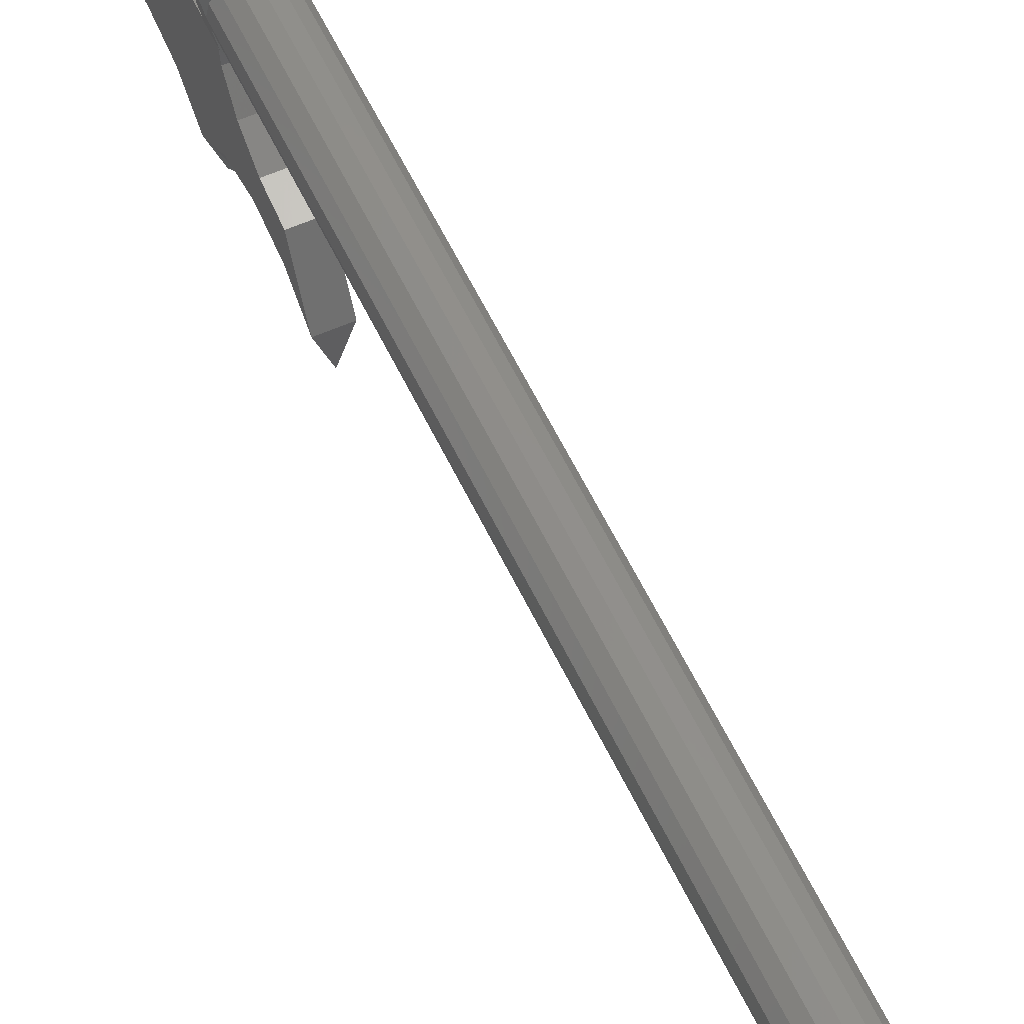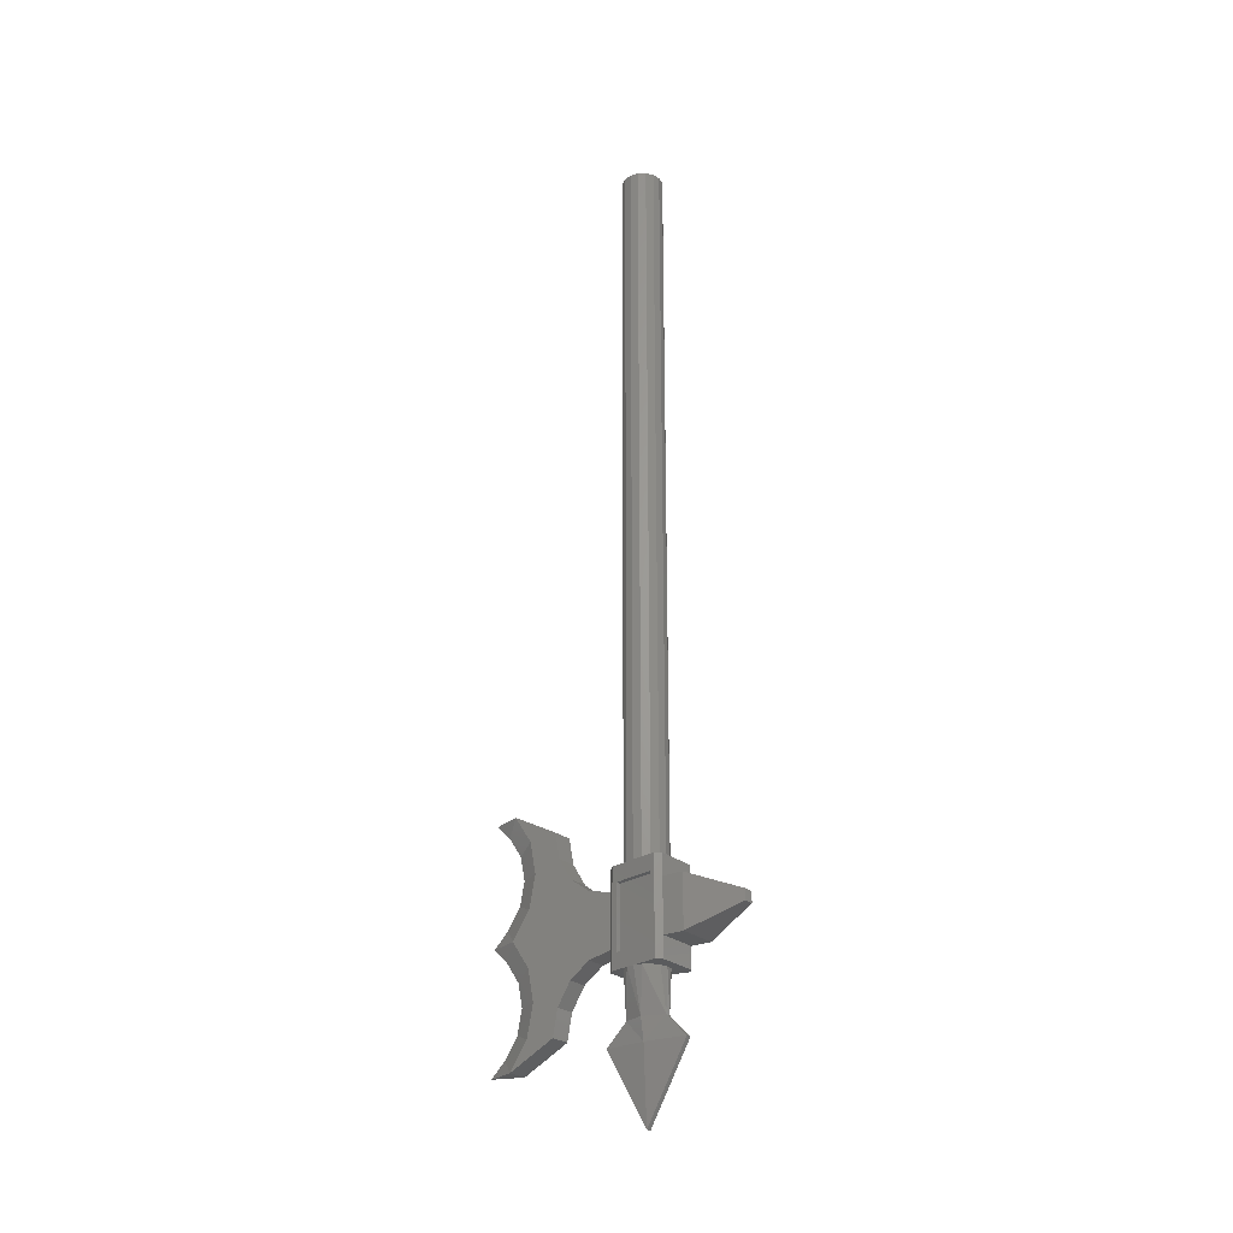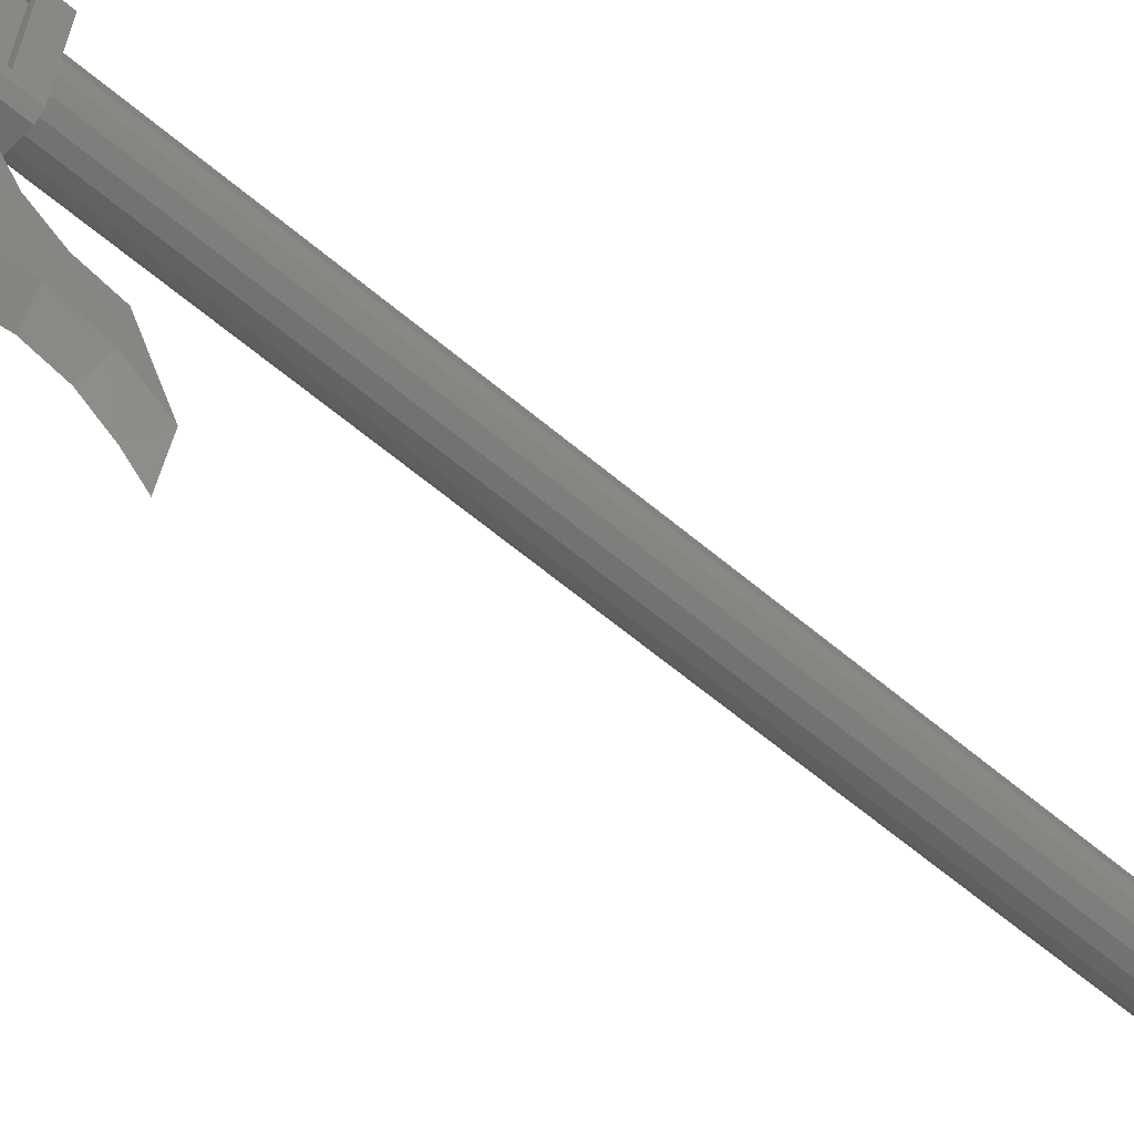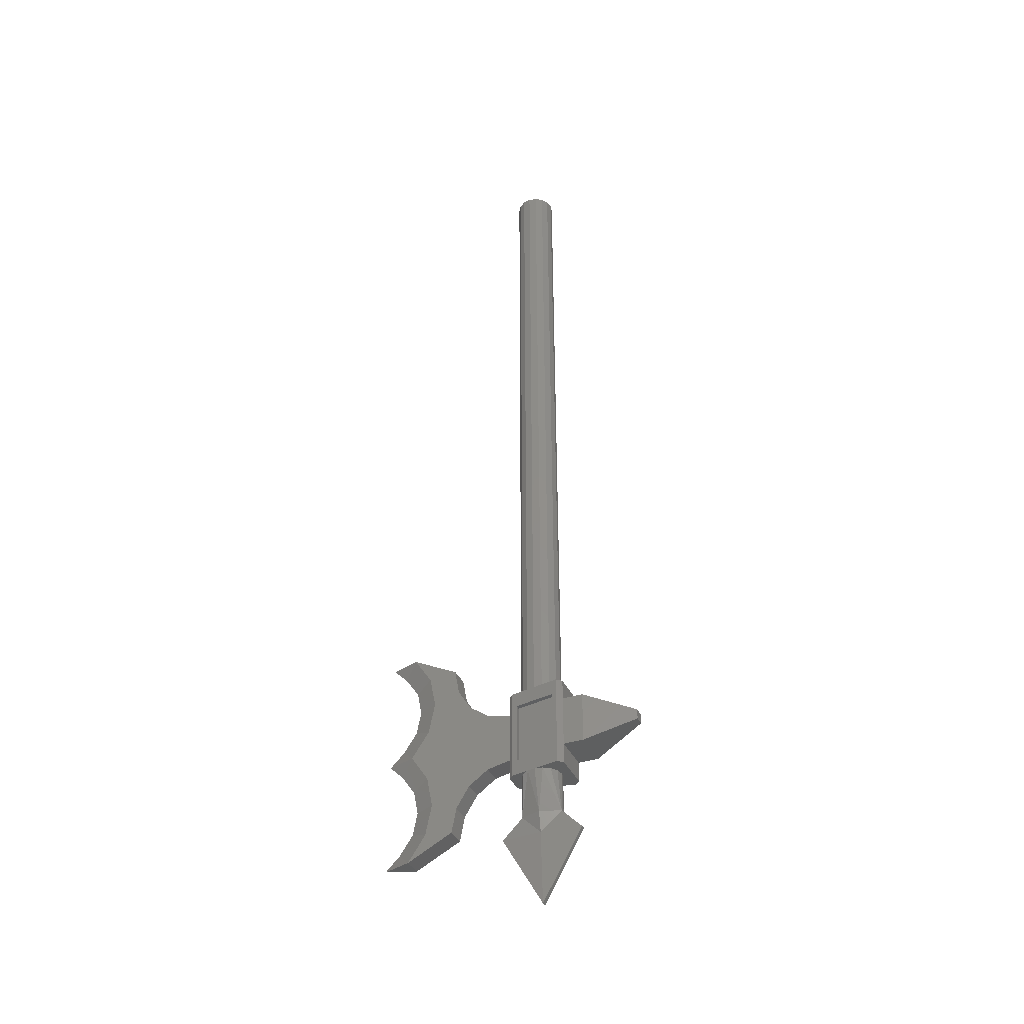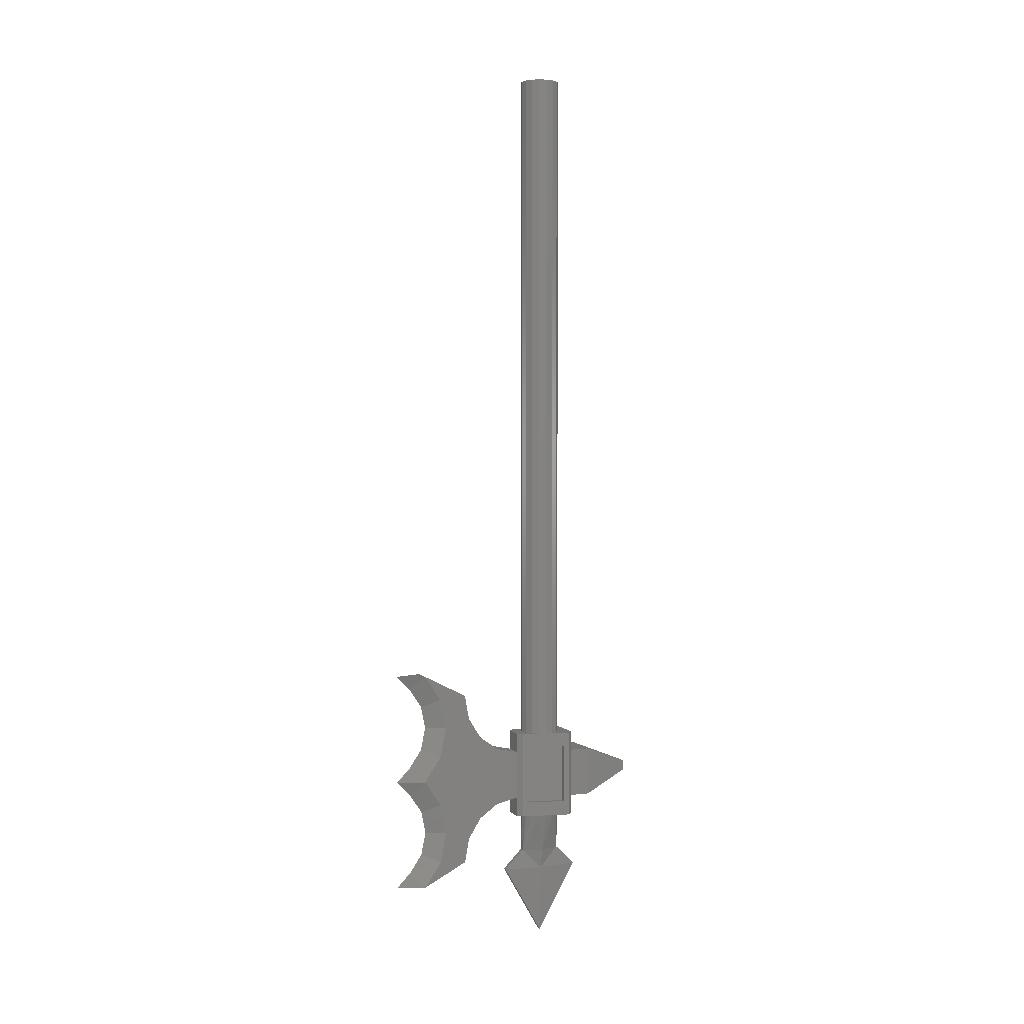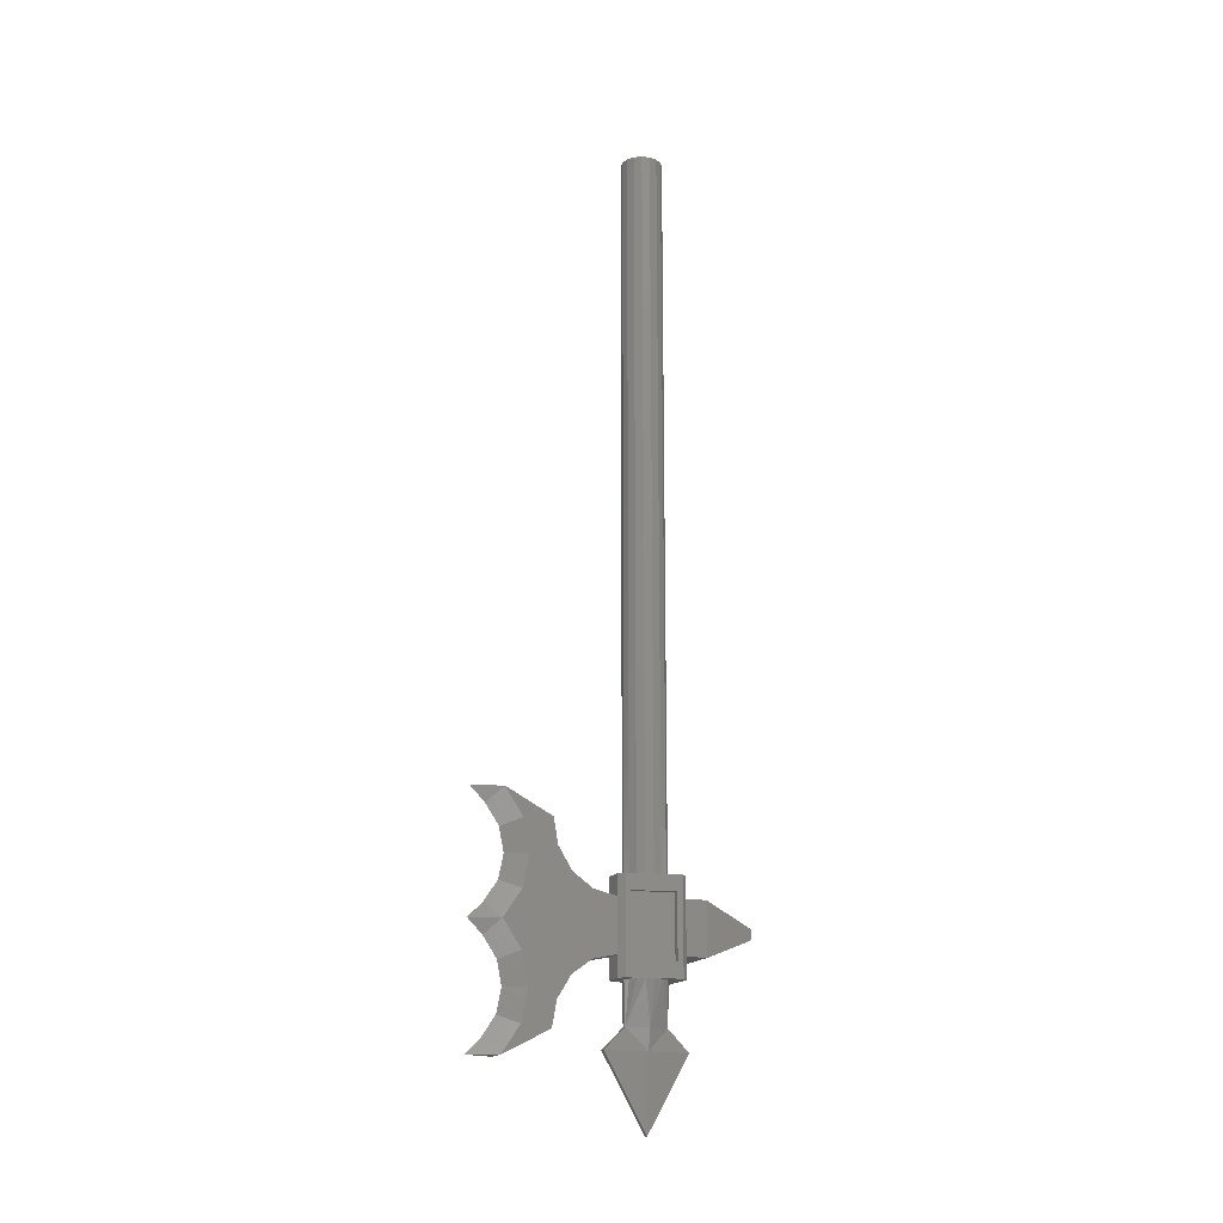
<metadata>
{"format":"stl","ext":"stl","renderer":"f3d","projection":"perspective","resolution":1024,"background":"white","views":[{"elev":57.0,"azim":155.1,"up":"+Z"},{"elev":-25.3,"azim":-53.7,"up":"+Y"},{"elev":-55.5,"azim":47.4,"up":"+Z"},{"elev":-37.5,"azim":-67.3,"up":"+Y"},{"elev":3.2,"azim":-112.0,"up":"+Y"},{"elev":-17.6,"azim":-113.0,"up":"+Y"}]}
</metadata>
<code>
# stl→obj: 162 verts, 272 faces
v 0.16 2.8 0
v 0.1478 2.8 -0.06123
v 0 2.8 0
v 0.1131 2.8 -0.1131
v 0.06123 2.8 -0.1478
v 0 2.8 -0.16
v -0.06123 2.8 -0.1478
v -0.1131 2.8 -0.1131
v -0.1478 2.8 -0.06123
v -0.16 2.8 -0
v -0.1478 2.8 0.06123
v -0.1131 2.8 0.1131
v -0.06123 2.8 0.1478
v -0 2.8 0.16
v 0.06123 2.8 0.1478
v 0.1131 2.8 0.1131
v 0.1478 2.8 0.06123
v -0.02 -3.84 -0.16
v 0 -3.52 -0.16
v 0.02 -3.84 -0.16
v 0.02 -3.84 0.16
v 0 -3.52 0.16
v -0.02 -3.84 0.16
v -0.06124 -3.52 -0.1478
v 0.06124 -3.52 -0.1478
v -0.06124 -3.52 0.1478
v 0.06124 -3.52 0.1478
v -0.1131 -3.52 -0.1131
v 0.1131 -3.52 -0.1131
v -0.1131 -3.52 0.1131
v 0.1131 -3.52 0.1131
v -0.1478 -3.52 -0.06124
v 0.1478 -3.52 -0.06124
v -0.1478 -3.52 0.06124
v 0.1478 -3.52 0.06124
v -0.08 -3.84 0
v 0.08 -3.84 0
v -0.16 -3.52 0
v 0.16 -3.52 0
v -0.05 -4 0
v 0.05 -4 0
v -0.02 -4 -0.32
v 0.02 -4 -0.32
v -0.02 -4 0.32
v 0.02 -4 0.32
v -0.02 -4.56 0
v 0.02 -4.56 0
v -0.08 -2.708 -0.8926
v -0.08 -2.44 -0.72
v -0.08 -2.463 -0.9413
v 0.08 -2.463 -0.9413
v 0.08 -2.44 -0.72
v 0.08 -2.708 -0.8926
v -0.08 -2.255 -1.08
v 0.08 -2.255 -1.08
v -0.08 -2.952 -0.9413
v -0.08 -3.16 -1.08
v -0.08 -3.368 -0.9413
v 0.08 -3.16 -1.08
v 0.08 -2.952 -0.9413
v 0.08 -3.368 -0.9413
v -0.08 -3.857 -0.9413
v -0.08 -3.88 -0.72
v -0.08 -3.612 -0.8926
v 0.08 -3.612 -0.8926
v 0.08 -3.88 -0.72
v 0.08 -3.857 -0.9413
v -0.08 -4.065 -1.08
v 0.08 -4.065 -1.08
v 0 -3.16 -1.306
v 0 -3.047 -1.193
v 0 -3.273 -1.193
v 0 -2.255 -1.306
v 0 -4.065 -1.306
v 0 -2.368 -1.193
v 0 -3.952 -1.193
v -0.08 -2.96 -0.24
v -0.08 -2.92 -0.4237
v -0.08 -2.96 -0.72
v -0.08 -2.808 -0.5794
v -0.08 -2.639 -0.6835
v 0.08 -2.96 -0.72
v 0.08 -2.639 -0.6835
v 0.08 -2.808 -0.5794
v 0.08 -2.92 -0.4237
v 0.08 -2.96 -0.24
v -0.08 -3.36 -0.72
v -0.08 -3.681 -0.6835
v -0.08 -3.512 -0.5794
v -0.08 -3.4 -0.4237
v -0.08 -3.36 -0.24
v 0.08 -3.36 -0.24
v 0.08 -3.4 -0.4237
v 0.08 -3.36 -0.72
v 0.08 -3.512 -0.5794
v 0.08 -3.681 -0.6835
v 0.16 -2.8 0
v 0.1478 -2.8 -0.06123
v 0.1131 -2.8 -0.1131
v 0.06123 -2.8 -0.1478
v 0 -2.8 -0.16
v -0.06123 -2.8 -0.1478
v -0.1131 -2.8 -0.1131
v -0.1478 -2.8 -0.06123
v -0.16 -2.8 -0
v -0.1478 -2.8 0.06123
v -0.1131 -2.8 0.1131
v -0.06123 -2.8 0.1478
v -0 -2.8 0.16
v 0.06123 -2.8 0.1478
v 0.1131 -2.8 0.1131
v 0.1478 -2.8 0.06123
v -0.16 -2.8 0.24
v 0.16 -2.8 0.24
v 0.2 -2.8 0.2
v -0.2 -2.8 0.2
v 0.12 -2.8 -0.2
v -0.12 -2.8 -0.2
v 0.08 -2.8 -0.24
v -0.08 -2.8 -0.24
v -0.16 -3.52 0.24
v -0.2 -3.52 0.2
v 0.2 -3.52 0.2
v 0.16 -3.52 0.24
v -0.12 -3.52 -0.2
v 0.12 -3.52 -0.2
v -0.08 -3.52 -0.24
v 0.08 -3.52 -0.24
v -0.128 -2.92 -0.16
v -0.192 -2.92 0.16
v 0.192 -2.92 0.16
v 0.128 -2.92 -0.16
v -0.192 -3.4 0.16
v -0.128 -3.4 -0.16
v 0.128 -3.4 -0.16
v 0.192 -3.4 0.16
v -0.16 -2.96 0.4
v -0.04 -3.12 0.8
v 0.04 -3.12 0.8
v 0.16 -2.96 0.4
v -0.16 -3.36 0.4
v 0.16 -3.36 0.4
v 0.04 -3.2 0.8
v -0.04 -3.2 0.8
v -0.088 -3.4 -0.16
v -0.152 -3.4 0.16
v -0.088 -2.92 -0.16
v -0.152 -2.92 0.16
v 0.152 -2.92 0.16
v 0.152 -3.4 0.16
v 0.088 -3.4 -0.16
v 0.088 -2.92 -0.16
v -0.16 -3.36 0.24
v 0.16 -3.36 0.24
v -0.16 -2.96 0.24
v 0.16 -2.96 0.24
v 0 -2.524 -1.089
v 0 -2.708 -1.053
v 0 -2.891 -1.089
v 0 -3.429 -1.089
v 0 -3.612 -1.053
v 0 -3.796 -1.089
f 1 2 3
f 2 4 3
f 4 5 3
f 5 6 3
f 6 7 3
f 7 8 3
f 8 9 3
f 9 10 3
f 10 11 3
f 11 12 3
f 12 13 3
f 13 14 3
f 14 15 3
f 15 16 3
f 16 17 3
f 17 1 3
f 18 19 20
f 21 22 23
f 24 19 18
f 20 19 25
f 23 22 26
f 27 22 21
f 28 24 18
f 20 25 29
f 23 26 30
f 31 27 21
f 18 32 28
f 20 29 33
f 23 30 34
f 21 35 31
f 36 32 18
f 20 33 37
f 23 34 36
f 37 35 21
f 38 32 36
f 37 33 39
f 36 34 38
f 39 35 37
f 36 18 40
f 41 20 37
f 40 23 36
f 37 21 41
f 40 18 42
f 43 20 41
f 44 23 40
f 41 21 45
f 40 42 46
f 47 43 41
f 46 44 40
f 41 45 47
f 48 49 50
f 51 52 53
f 50 49 54
f 55 52 51
f 56 57 58
f 59 60 61
f 62 63 64
f 65 66 67
f 68 63 62
f 67 66 69
f 70 57 71
f 71 59 70
f 72 57 70
f 70 59 72
f 73 54 55
f 69 68 74
f 54 73 75
f 75 73 55
f 76 74 68
f 69 74 76
f 77 78 79
f 78 80 79
f 80 81 79
f 81 49 79
f 82 52 83
f 82 83 84
f 82 84 85
f 82 85 86
f 87 63 88
f 87 88 89
f 87 89 90
f 87 90 91
f 92 93 94
f 93 95 94
f 95 96 94
f 96 66 94
f 1 97 98
f 1 98 2
f 2 98 99
f 2 99 4
f 4 99 100
f 4 100 5
f 5 100 101
f 5 101 6
f 6 101 102
f 6 102 7
f 7 102 103
f 7 103 8
f 8 103 104
f 8 104 9
f 9 104 105
f 9 105 10
f 10 105 106
f 10 106 11
f 11 106 107
f 11 107 12
f 12 107 108
f 12 108 13
f 13 108 109
f 13 109 14
f 14 109 110
f 14 110 15
f 15 110 111
f 15 111 16
f 16 111 112
f 16 112 17
f 17 112 97
f 17 97 1
f 113 114 115
f 113 115 116
f 116 115 117
f 116 117 118
f 118 117 119
f 118 119 120
f 121 122 123
f 121 123 124
f 122 125 126
f 122 126 123
f 125 127 128
f 125 128 126
f 113 121 124
f 113 124 114
f 113 116 122
f 113 122 121
f 114 124 123
f 114 123 115
f 118 120 127
f 118 127 125
f 117 126 128
f 117 128 119
f 120 119 128
f 120 128 127
f 116 118 129
f 116 129 130
f 115 131 132
f 115 132 117
f 122 133 134
f 122 134 125
f 123 126 135
f 123 135 136
f 116 130 133
f 116 133 122
f 115 123 136
f 115 136 131
f 118 125 134
f 118 134 129
f 117 132 135
f 117 135 126
f 137 138 139
f 137 139 140
f 141 142 143
f 141 143 144
f 137 141 144
f 137 144 138
f 140 139 143
f 140 143 142
f 49 52 55
f 49 55 54
f 63 68 69
f 63 69 66
f 49 48 56
f 49 56 79
f 52 82 60
f 52 60 53
f 58 87 79
f 58 79 56
f 82 94 61
f 82 61 60
f 87 58 64
f 87 64 63
f 65 61 94
f 65 94 66
f 145 134 133
f 145 133 146
f 147 129 134
f 147 134 145
f 148 130 129
f 148 129 147
f 146 133 130
f 146 130 148
f 147 145 146
f 147 146 148
f 149 150 151
f 149 151 152
f 149 131 136
f 149 136 150
f 152 132 131
f 152 131 149
f 151 135 132
f 151 132 152
f 150 136 135
f 150 135 151
f 141 153 154
f 141 154 142
f 137 155 153
f 137 153 141
f 140 156 155
f 140 155 137
f 142 154 156
f 142 156 140
f 139 138 144
f 139 144 143
f 42 18 20
f 42 20 43
f 21 23 44
f 21 44 45
f 46 42 43
f 46 43 47
f 45 44 46
f 45 46 47
f 79 87 91
f 79 91 77
f 94 82 86
f 94 86 92
f 52 49 81
f 52 81 83
f 83 81 80
f 83 80 84
f 84 80 78
f 84 78 85
f 85 78 77
f 85 77 86
f 63 66 96
f 63 96 88
f 88 96 95
f 88 95 89
f 89 95 93
f 89 93 90
f 90 93 92
f 90 92 91
f 54 75 157
f 54 157 50
f 50 157 158
f 50 158 48
f 48 158 159
f 48 159 56
f 56 159 71
f 56 71 57
f 59 71 159
f 59 159 60
f 60 159 158
f 60 158 53
f 53 158 157
f 53 157 51
f 51 157 75
f 51 75 55
f 57 72 160
f 57 160 58
f 58 160 161
f 58 161 64
f 64 161 162
f 64 162 62
f 62 162 76
f 62 76 68
f 69 76 162
f 69 162 67
f 67 162 161
f 67 161 65
f 65 161 160
f 65 160 61
f 61 160 72
f 61 72 59

</code>
